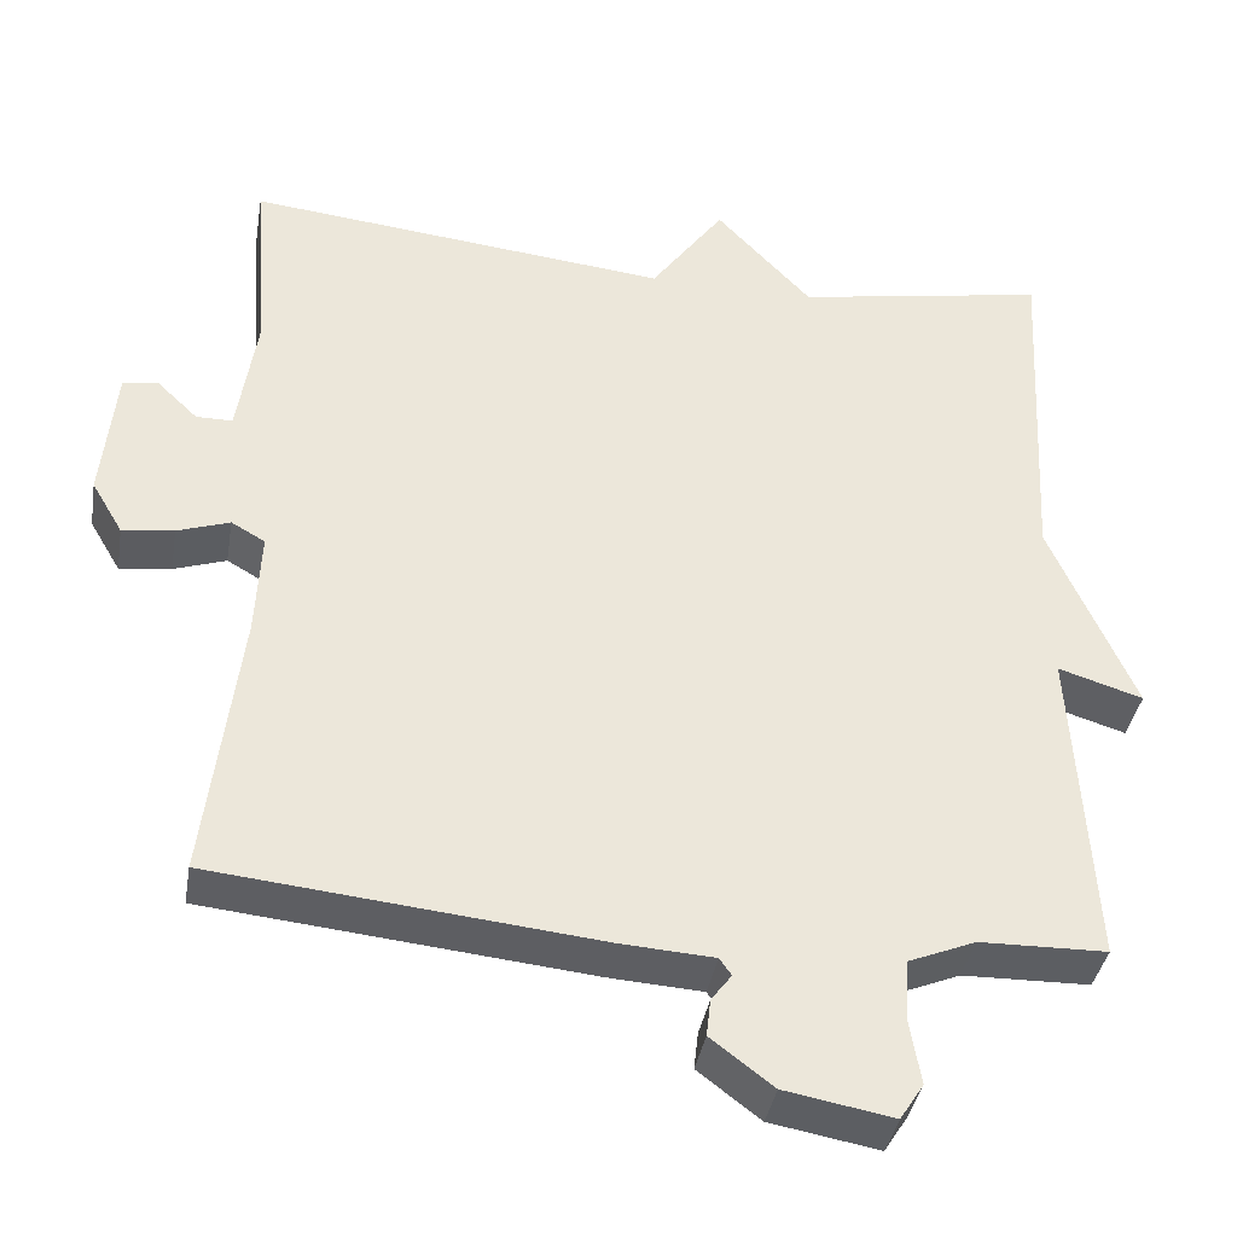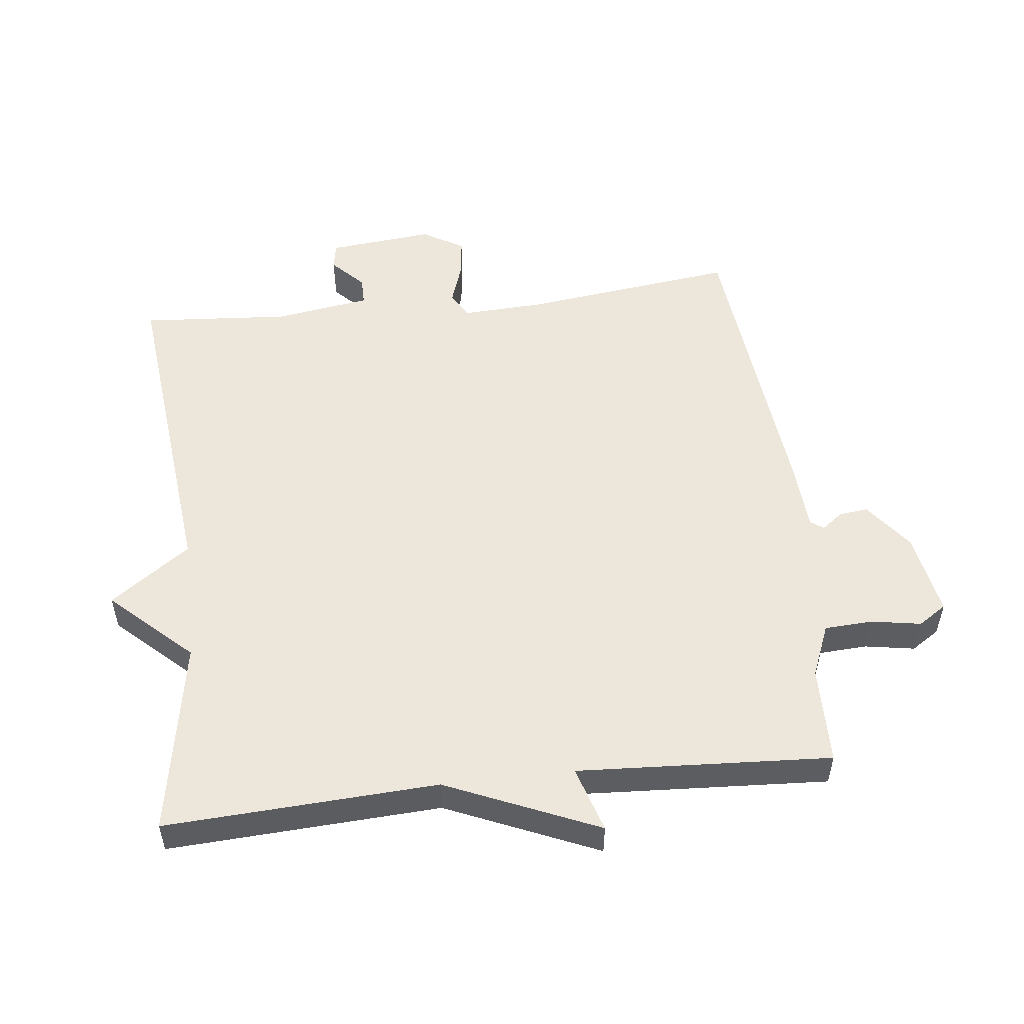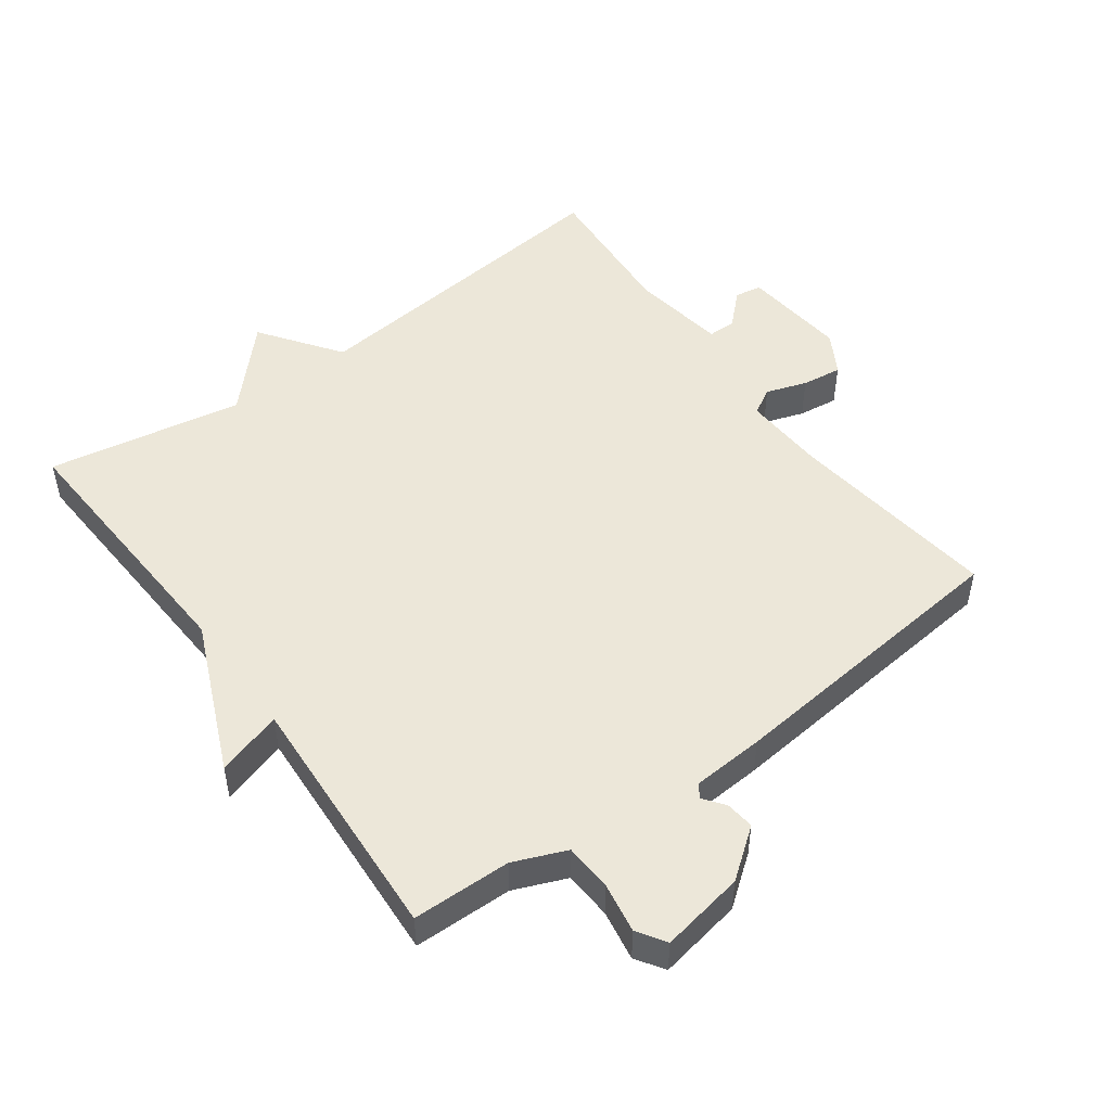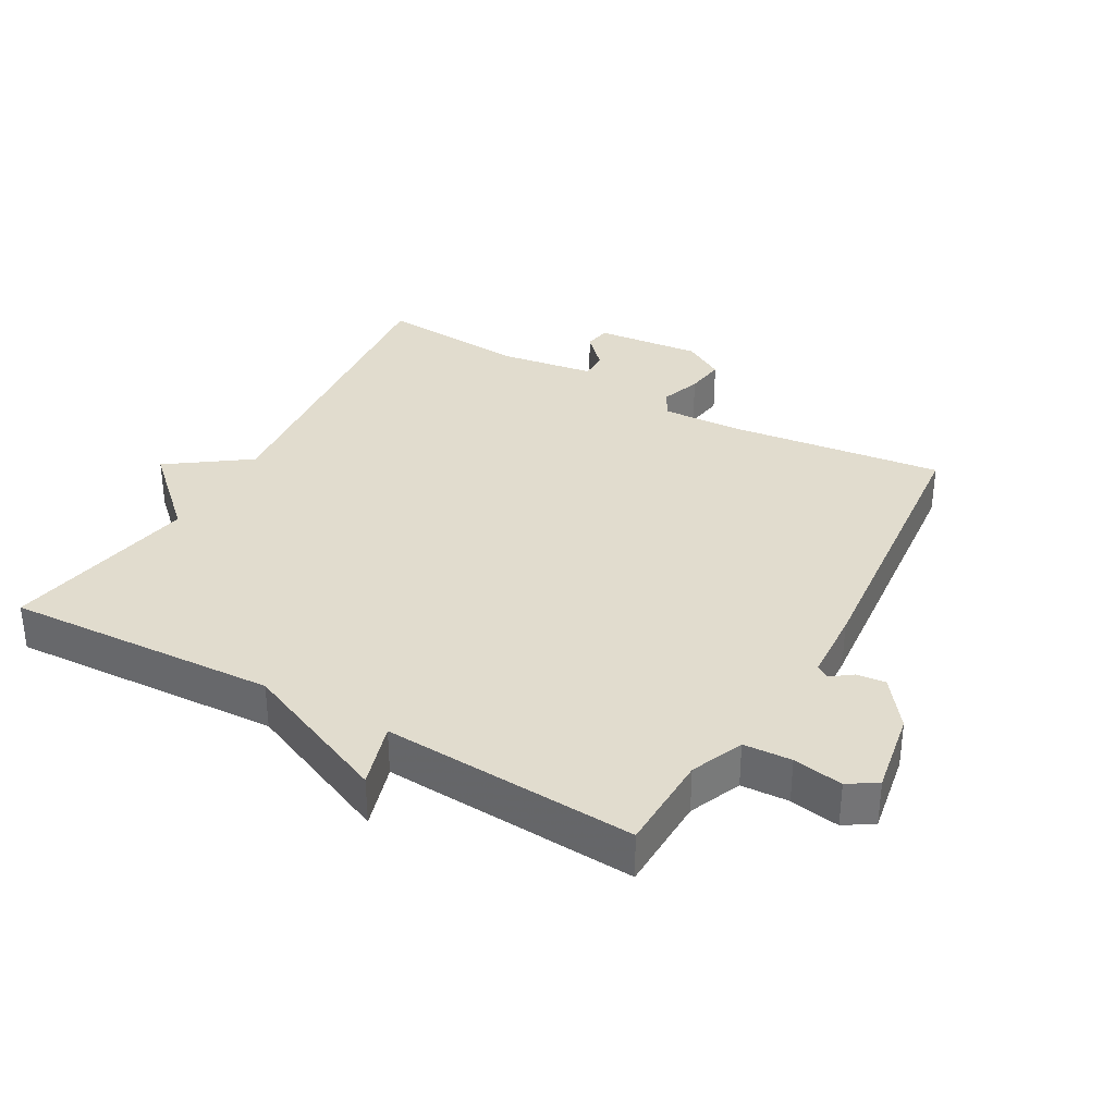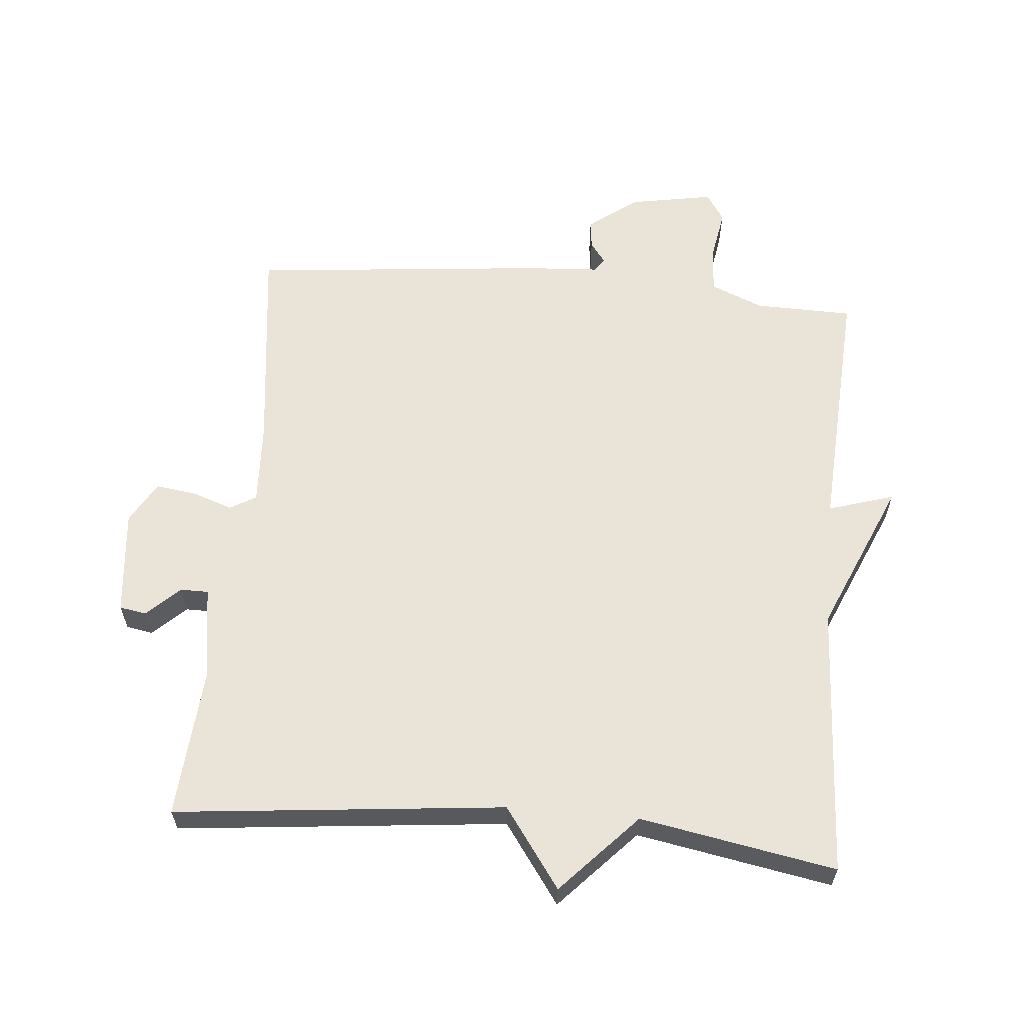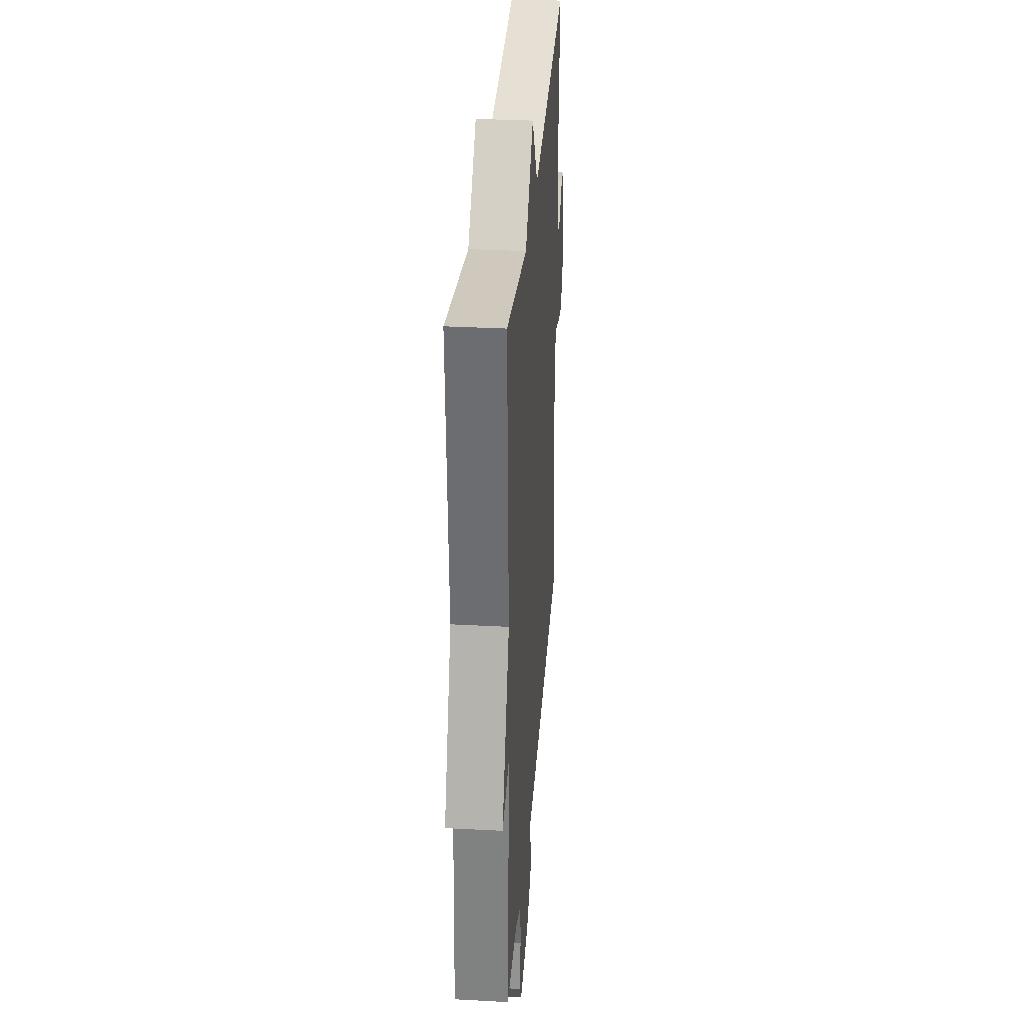
<metadata>
{"format":"obj","ext":"obj","renderer":"f3d","projection":"perspective","resolution":1024,"background":"white","views":[{"elev":-38.3,"azim":-9.6,"up":"+Z"},{"elev":52.8,"azim":83.4,"up":"+Y"},{"elev":49.6,"azim":143.8,"up":"+Y"},{"elev":34.0,"azim":119.7,"up":"+Y"},{"elev":60.9,"azim":5.2,"up":"+Y"},{"elev":32.4,"azim":94.3,"up":"+Z"}]}
</metadata>
<code>
v -0.5 0.07 0.5
v 0.002 0.07 0.447
v 0.089 0.07 0.568
v 0.202 0.07 0.447
v 0.5 0.07 0.5
v 0.478 0.07 0.086
v 0.578 0.07 -0.145
v 0.478 0.07 -0.114
v 0.5 0.07 -0.5
v 0.35 0.07 -0.503
v 0.27 0.07 -0.536
v 0.266 0.07 -0.609
v 0.279 0.07 -0.685
v 0.251 0.07 -0.728
v 0.123 0.07 -0.705
v 0.049 0.07 -0.649
v 0.054 0.07 -0.605
v 0.078 0.07 -0.573
v 0.064 0.07 -0.553
v -0.046 0.07 -0.546
v -0.5 0.07 -0.5
v -0.46 0.07 -0.175
v -0.454 0.07 -0.05
v -0.494 0.07 -0.027
v -0.556 0.07 -0.048
v -0.617 0.07 -0.056
v -0.654 0.07 0.007
v -0.638 0.07 0.168
v -0.597 0.07 0.175
v -0.548 0.07 0.128
v -0.505 0.07 0.128
v -0.483 0.07 0.274
v -0.5 0 0.5
v 0.002 0 0.447
v 0.089 0 0.568
v 0.202 0 0.447
v 0.5 0 0.5
v 0.478 0 0.086
v 0.578 0 -0.145
v 0.478 0 -0.114
v 0.5 0 -0.5
v 0.35 0 -0.503
v 0.27 0 -0.536
v 0.266 0 -0.609
v 0.279 0 -0.685
v 0.251 0 -0.728
v 0.123 0 -0.705
v 0.049 0 -0.649
v 0.054 0 -0.605
v 0.078 0 -0.573
v 0.064 0 -0.553
v -0.046 0 -0.546
v -0.5 0 -0.5
v -0.46 0 -0.175
v -0.454 0 -0.05
v -0.494 0 -0.027
v -0.556 0 -0.048
v -0.617 0 -0.056
v -0.654 0 0.007
v -0.638 0 0.168
v -0.597 0 0.175
v -0.548 0 0.128
v -0.505 0 0.128
v -0.483 0 0.274
f 28 29 30
f 27 28 30
f 26 27 30
f 25 26 30
f 24 25 30
f 23 24 30 31
f 19 20 21 22
f 19 22 23
f 16 17 18
f 15 16 18
f 14 15 18
f 13 14 18
f 12 13 18
f 11 12 18 19
f 23 31 32
f 19 23 32
f 11 19 32
f 10 11 32
f 6 7 8
f 4 5 6
f 4 6 8
f 3 4 8
f 2 3 8
f 9 10 32
f 8 9 32
f 2 8 32
f 1 2 32
f 62 61 60
f 62 60 59
f 62 59 58
f 62 58 57
f 62 57 56
f 63 62 56 55
f 54 53 52 51
f 55 54 51
f 50 49 48
f 50 48 47
f 50 47 46
f 50 46 45
f 50 45 44
f 51 50 44 43
f 64 63 55
f 64 55 51
f 64 51 43
f 64 43 42
f 40 39 38
f 38 37 36
f 40 38 36
f 40 36 35
f 40 35 34
f 64 42 41
f 64 41 40
f 64 40 34
f 64 34 33
f 1 33 34 2
f 2 34 35 3
f 3 35 36 4
f 4 36 37 5
f 5 37 38 6
f 6 38 39 7
f 7 39 40 8
f 8 40 41 9
f 9 41 42 10
f 10 42 43 11
f 11 43 44 12
f 12 44 45 13
f 13 45 46 14
f 14 46 47 15
f 15 47 48 16
f 16 48 49 17
f 17 49 50 18
f 18 50 51 19
f 19 51 52 20
f 20 52 53 21
f 21 53 54 22
f 22 54 55 23
f 23 55 56 24
f 24 56 57 25
f 25 57 58 26
f 26 58 59 27
f 27 59 60 28
f 28 60 61 29
f 29 61 62 30
f 30 62 63 31
f 31 63 64 32
f 32 64 33 1

</code>
